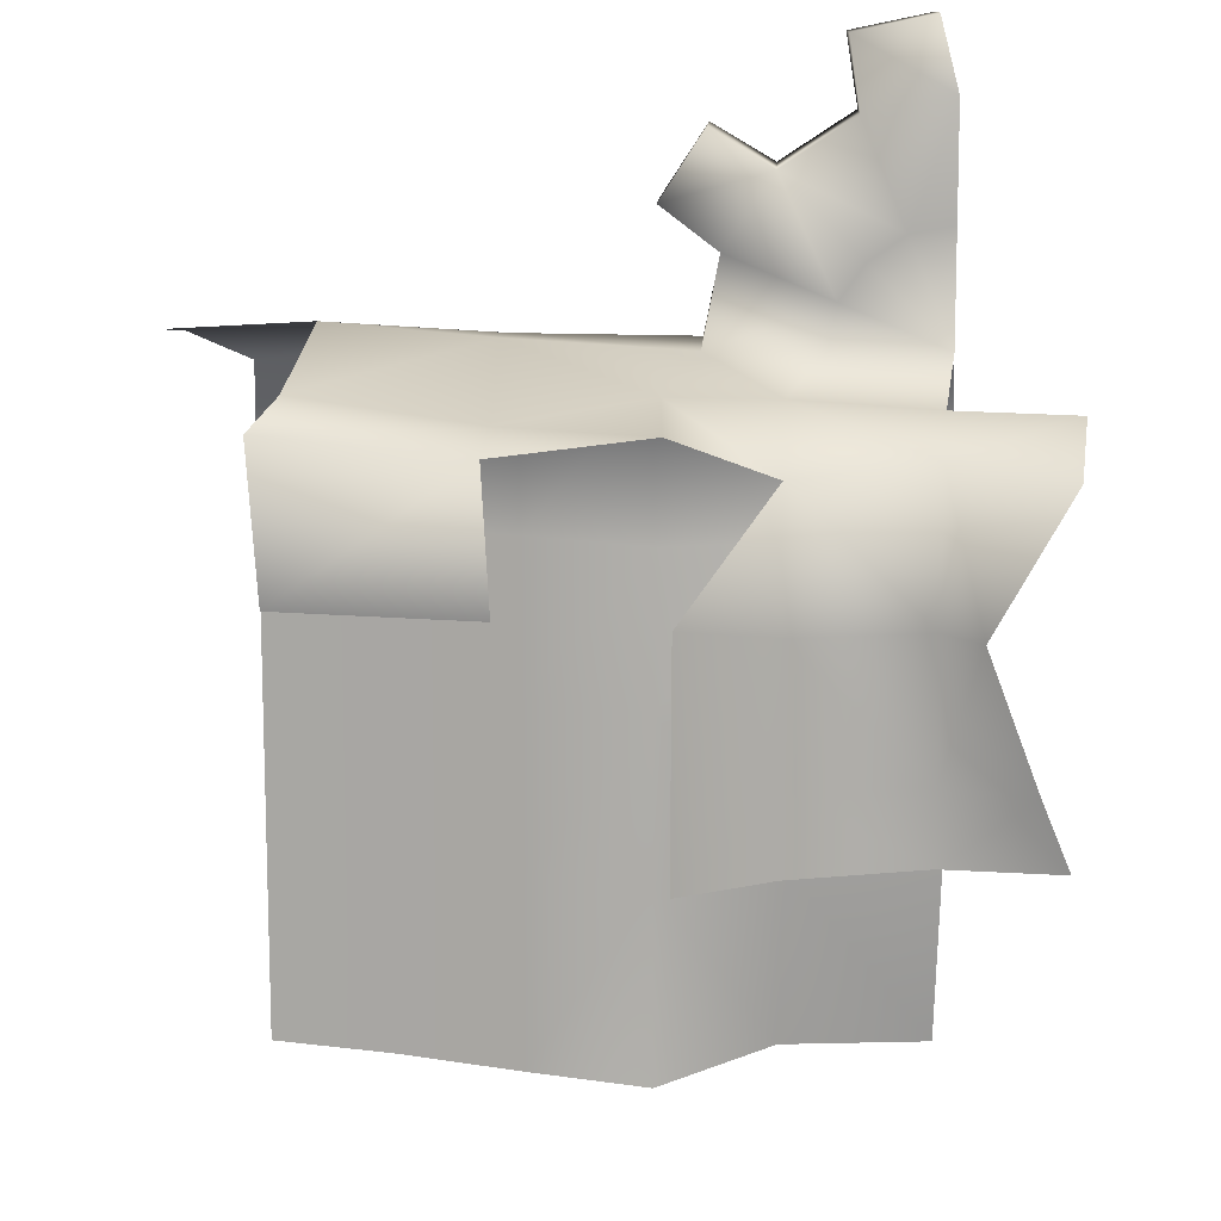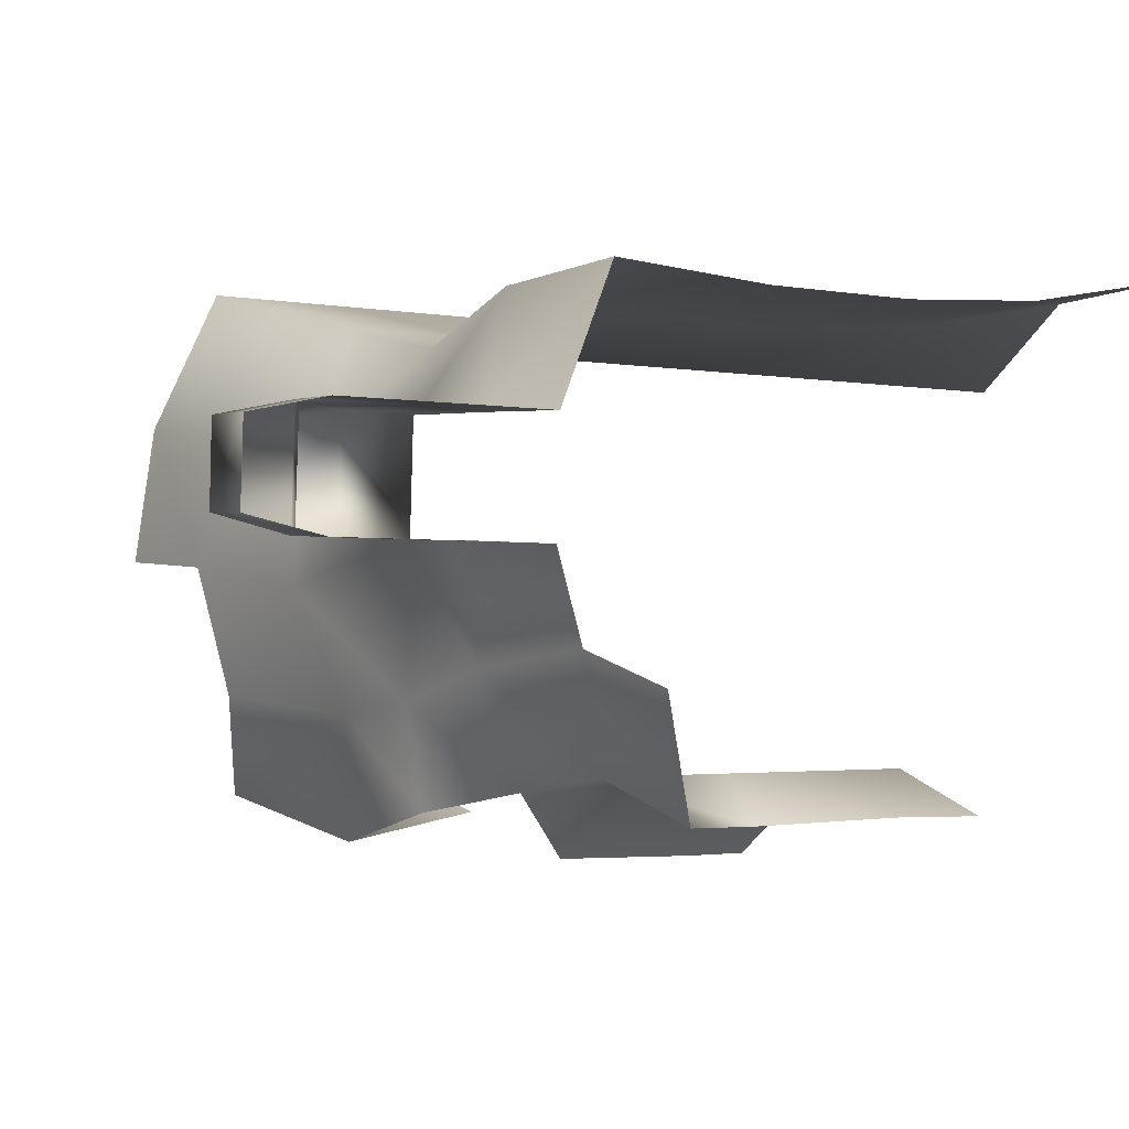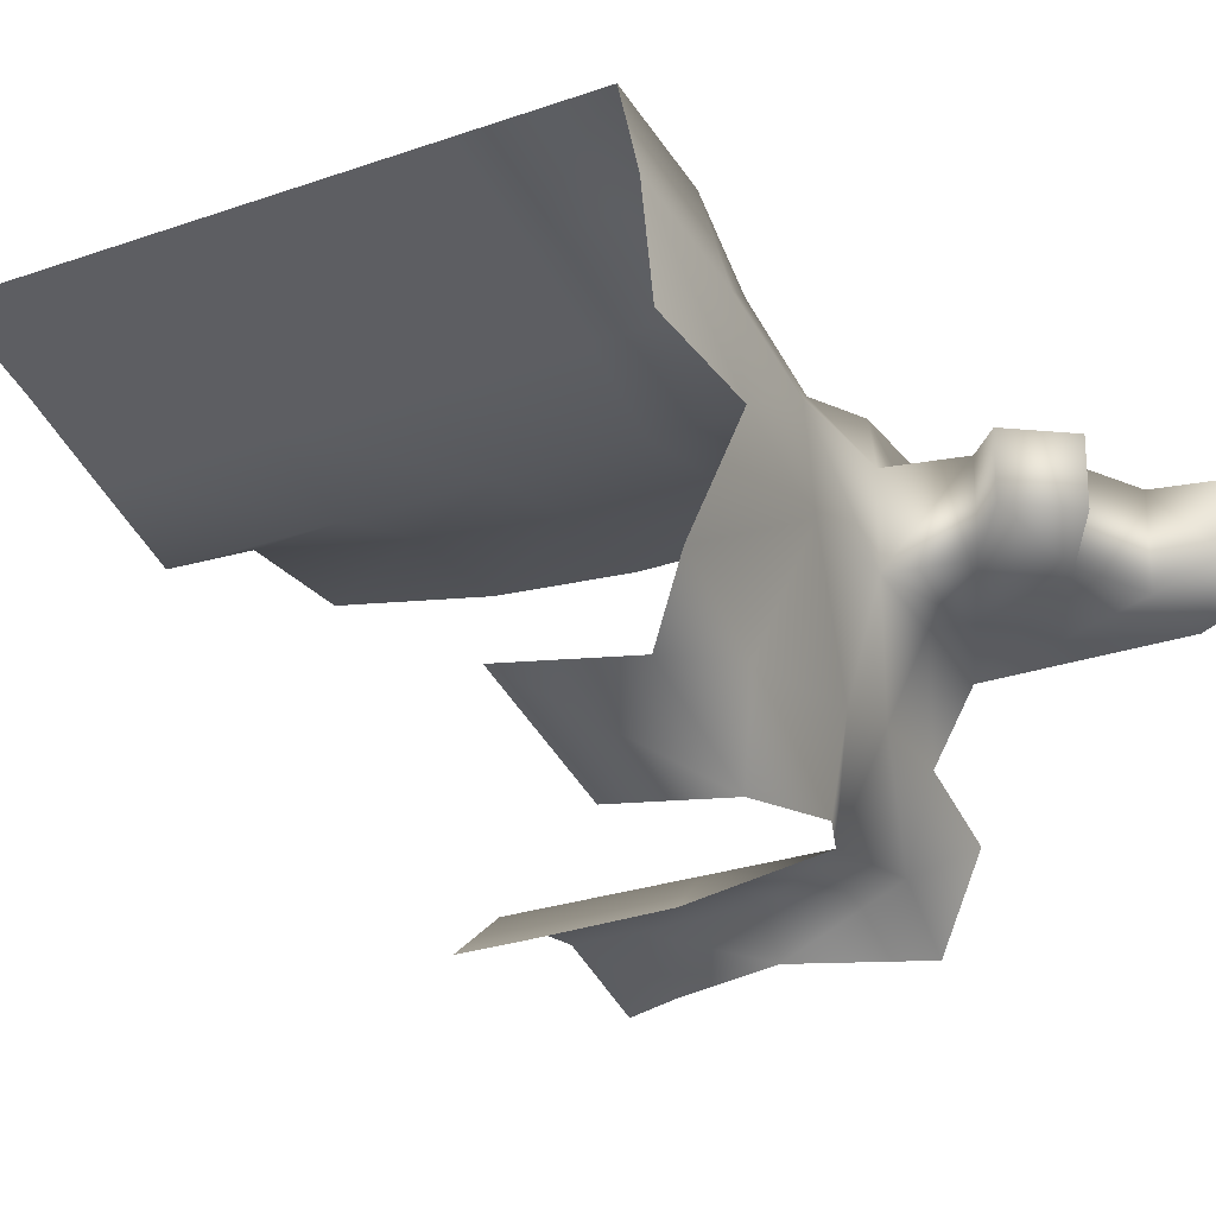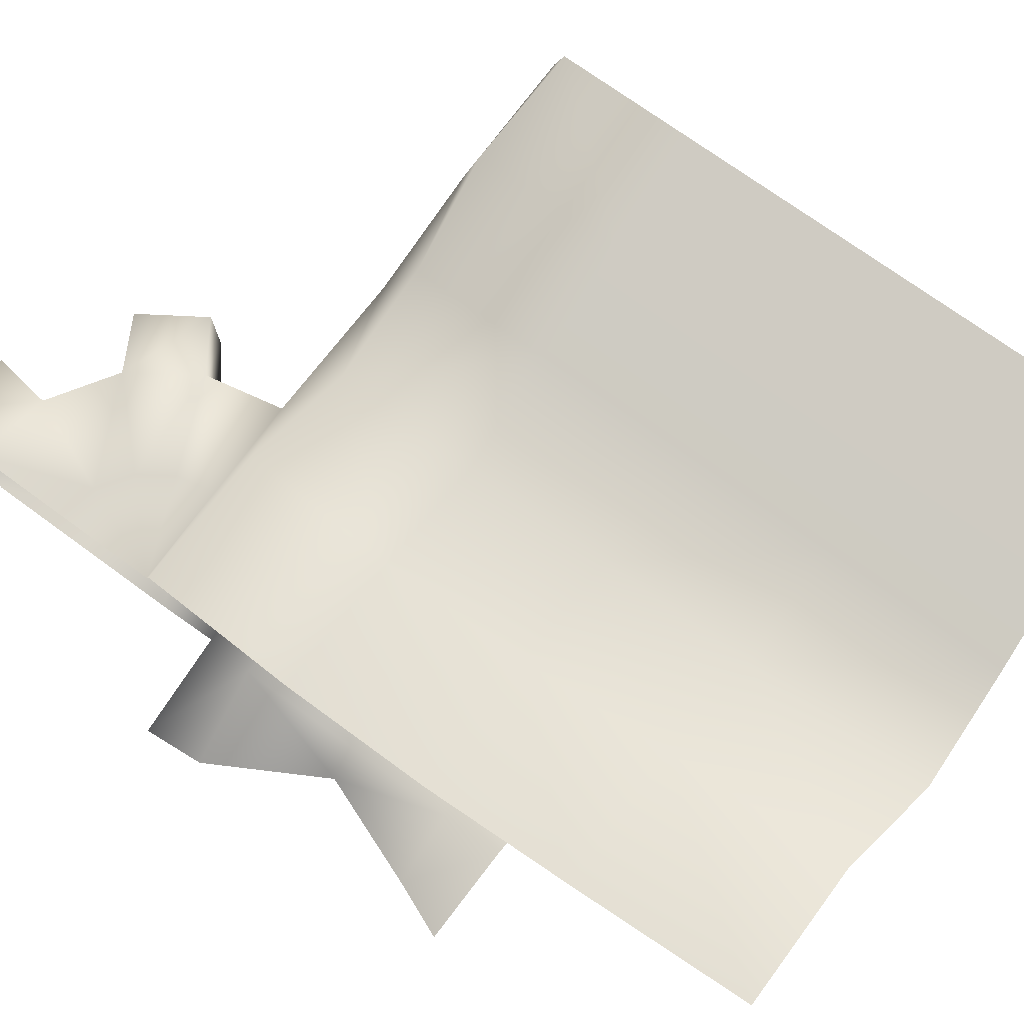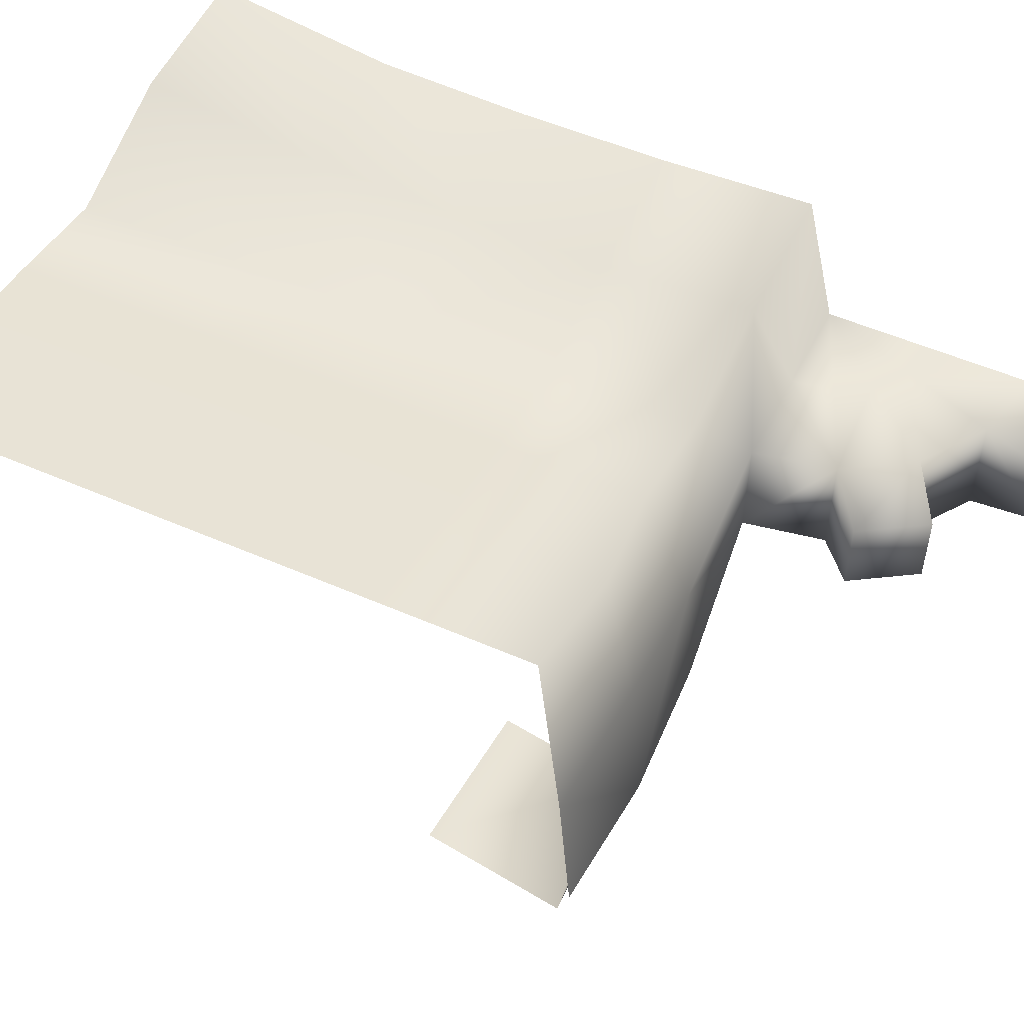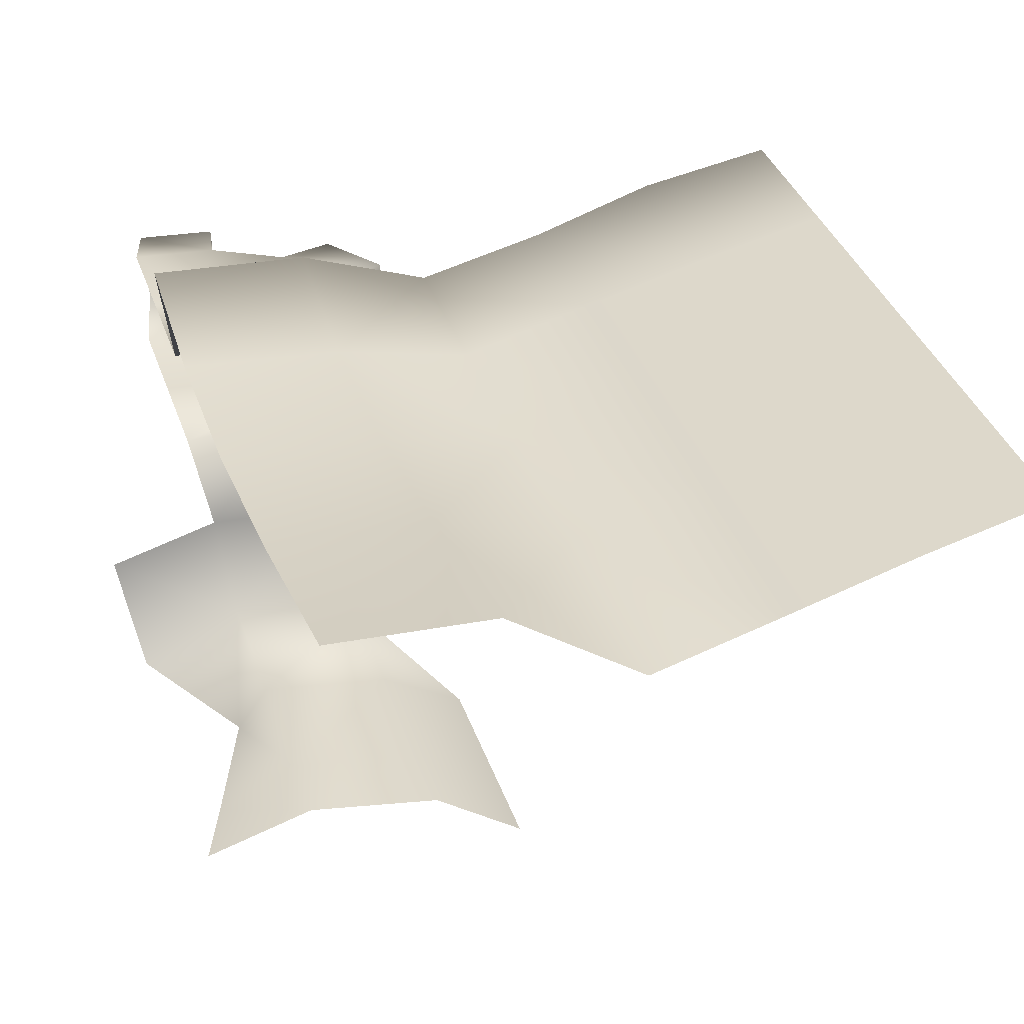
<metadata>
{"format":"obj","ext":"obj","renderer":"f3d","projection":"perspective","resolution":1024,"background":"white","views":[{"elev":-78.1,"azim":-179.9,"up":"+Z"},{"elev":-2.0,"azim":-126.3,"up":"+Z"},{"elev":-28.0,"azim":117.7,"up":"+Z"},{"elev":70.9,"azim":-53.5,"up":"+Z"},{"elev":52.0,"azim":115.4,"up":"+Z"},{"elev":35.6,"azim":-17.5,"up":"+Z"}]}
</metadata>
<code>
o hurricos.066_tex_72.283
v -0.2977 1.135 -0.6919
v -0.2977 1.491 -0.6919
v -0.587 1.514 -0.7567
v -0.587 1.135 -0.7567
v -0.8763 1.477 -0.8238
v -0.8763 1.125 -0.8238
v -1.166 1.477 -0.8933
v -1.166 1.112 -0.8933
v -1.457 1.491 -0.7938
v -1.469 1.112 -0.8285
v -1.811 1.491 -0.7752
v -1.821 1.112 -0.8007
v -1.265 1.584 -1.041
v -1.515 1.584 -1.053
v -0.1889 1.593 -0.9997
v -0.543 1.602 -1.041
v -0.867 1.598 -1.099
v -1.765 1.584 -1.067
v -0.1681 1.63 -1.308
v -0.4967 1.649 -1.328
v -0.8578 1.621 -1.375
v -1.254 1.584 -1.291
v -0.4504 1.542 -1.613
v -0.8485 1.487 -1.648
v -0.8531 1.158 -1.868
v -1.184 1.158 -1.953
v -0.4204 1.158 -1.768
v -1.874 0.8154 -1.847
v -1.763 1.112 -1.861
v -1.182 0.8154 -1.96
v -1.182 0.658 -1.96
v -1.39 0.6441 -1.801
v -1.689 0.6534 -1.759
v -1.934 0.6672 -1.847
v -1.39 0.8154 -1.801
v -1.689 1.112 -1.759
v -1.689 0.8154 -1.759
v -1.39 1.112 -1.801
v -1.166 0.7459 -0.8933
v -1.469 0.7413 -0.8285
v -1.457 0.371 -0.7938
v -1.166 0.3571 -0.8933
v -1.821 0.7413 -0.8007
v -1.811 0.371 -0.7752
v -1.804 -0.07336 -0.6942
v -1.45 -0.07336 -0.7128
v -0.587 0.7644 -0.7567
v -0.2977 0.7691 -0.6919
v -0.2977 0.3664 -0.6919
v -0.587 0.371 -0.7567
v -0.8763 0.7598 -0.8238
v -0.8763 0.3571 -0.8238
v -0.2977 -0.06874 -0.6919
v -0.587 -0.07799 -0.7567
v -0.8763 -0.09651 -0.8238
v -1.166 -0.1104 -0.8933
v -1.536 1.681 -1.055
v -1.304 1.778 -1.044
v -1.589 1.76 -1.058
v -1.413 1.94 -1.048
v -1.67 1.815 -1.062
v -1.575 2.047 -1.058
v -1.765 1.834 -1.067
v -1.765 2.084 -1.067
v -1.753 1.834 -1.317
v -1.753 2.084 -1.317
v -1.659 1.815 -1.312
v -1.561 2.047 -1.308
v -1.578 1.76 -1.308
v -1.399 1.94 -1.298
v -1.522 1.681 -1.305
v -1.291 1.778 -1.294
v -1.503 1.584 -1.303
v -1.753 1.584 -1.317
v -1.175 1.871 -1.074
v -1.274 2.023 -1.078
v -1.547 2.204 -1.092
v -1.726 2.241 -1.102
v -1.166 1.871 -1.25
v -1.265 2.023 -1.254
v -1.541 2.204 -1.268
v -1.716 2.241 -1.277
v -0.8393 1.468 -1.923
v -0.4065 1.5 -1.838
v -1.934 1.408 -1.847
v -1.689 1.436 -1.759
v -1.39 1.408 -1.801
v -1.406 1.524 -1.551
v -1.168 1.537 -1.622
v -1.168 1.496 -1.847
v -1.978 1.496 -1.588
v -1.719 1.496 -1.514
f 2 4 1
f 4 5 6
f 6 7 8
f 7 10 8
f 10 11 12
f 13 9 7
f 16 2 15
f 16 5 3
f 17 7 5
f 14 11 9
f 20 15 19
f 17 20 21
f 22 17 21
f 21 23 24
f 35 31 32
f 29 37 28
f 37 38 35
f 38 30 35
f 33 28 37
f 33 35 32
f 39 10 40
f 41 39 40
f 40 12 43
f 44 40 43
f 45 41 44
f 4 48 1
f 48 50 49
f 47 6 51
f 51 50 47
f 51 8 39
f 52 39 42
f 53 50 54
f 54 52 55
f 55 42 56
f 42 46 56
f 14 58 57
f 59 58 60
f 61 60 62
f 61 64 63
f 67 66 68
f 67 70 69
f 71 70 72
f 71 22 73
f 58 22 72
f 62 70 68
f 67 74 65
f 69 74 67
f 60 75 76
f 62 78 64
f 57 18 14
f 59 18 57
f 63 18 61
f 71 74 69
f 61 18 59
f 73 74 71
f 79 58 72
f 75 80 76
f 79 70 80
f 76 70 60
f 81 62 68
f 78 81 82
f 81 66 82
f 27 83 84
f 86 29 85
f 87 36 86
f 26 38 87
f 87 89 90
f 24 90 89
f 89 21 24
f 22 88 73
f 92 73 88
f 24 84 83
f 88 86 92
f 86 91 92
f 2 3 4
f 4 3 5
f 6 5 7
f 7 9 10
f 10 9 11
f 13 14 9
f 16 3 2
f 16 17 5
f 17 13 7
f 14 18 11
f 20 16 15
f 17 16 20
f 22 13 17
f 21 20 23
f 35 30 31
f 29 36 37
f 37 36 38
f 38 26 30
f 33 34 28
f 33 37 35
f 39 8 10
f 41 42 39
f 40 10 12
f 44 41 40
f 45 46 41
f 4 47 48
f 48 47 50
f 47 4 6
f 51 52 50
f 51 6 8
f 52 51 39
f 53 49 50
f 54 50 52
f 55 52 42
f 42 41 46
f 14 13 58
f 59 57 58
f 61 59 60
f 61 62 64
f 67 65 66
f 67 68 70
f 71 69 70
f 71 72 22
f 58 13 22
f 62 60 70
f 60 58 75
f 62 77 78
f 79 75 58
f 75 79 80
f 79 72 70
f 76 80 70
f 81 77 62
f 78 77 81
f 81 68 66
f 27 25 83
f 86 36 29
f 87 38 36
f 87 88 89
f 24 83 90
f 89 22 21
f 22 89 88
f 92 74 73
f 24 23 84
f 88 87 86
f 86 85 91
l 25 26

</code>
